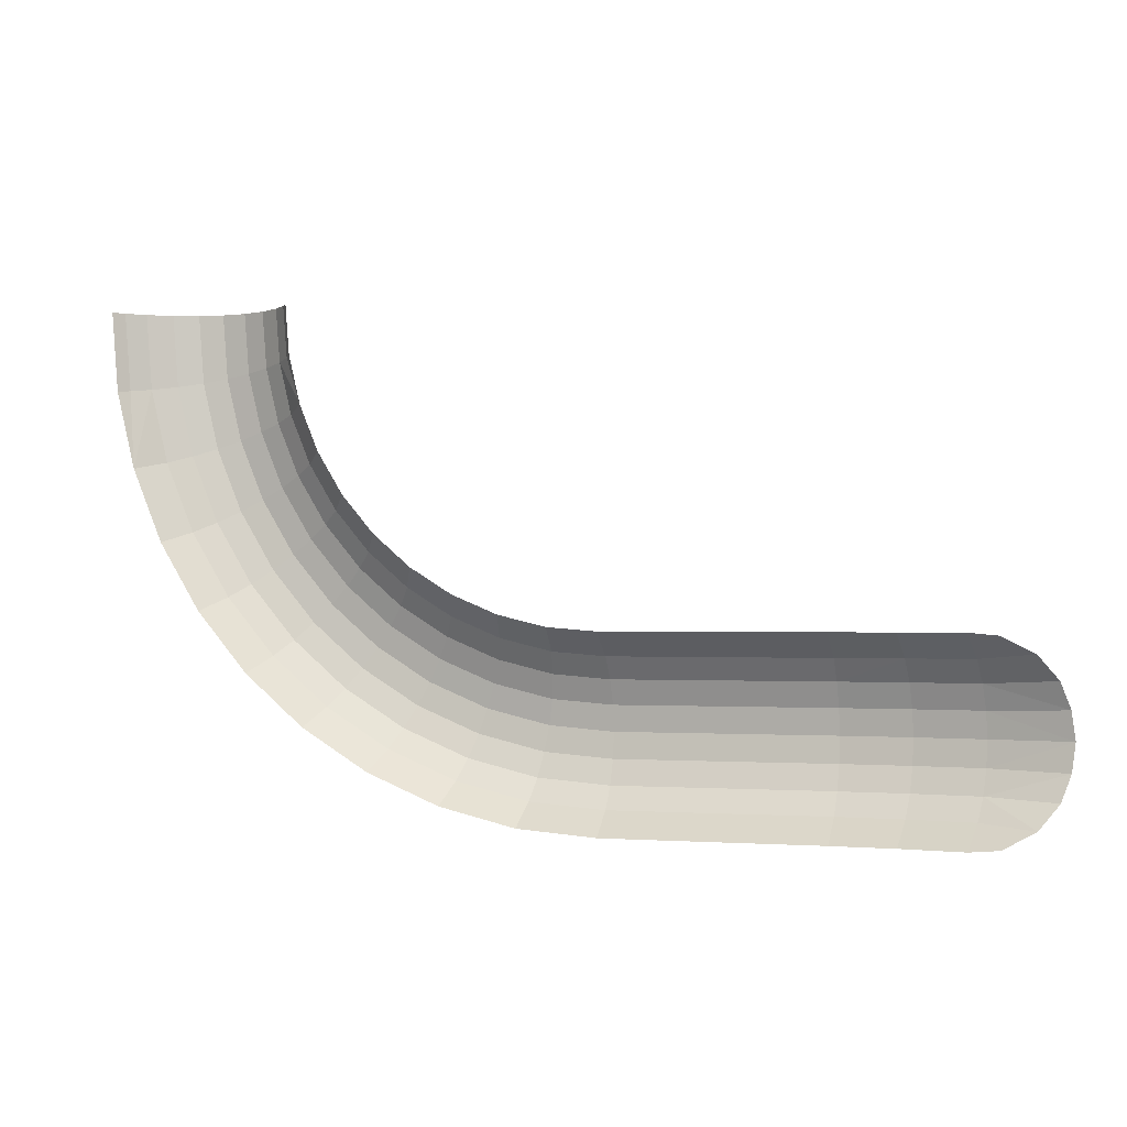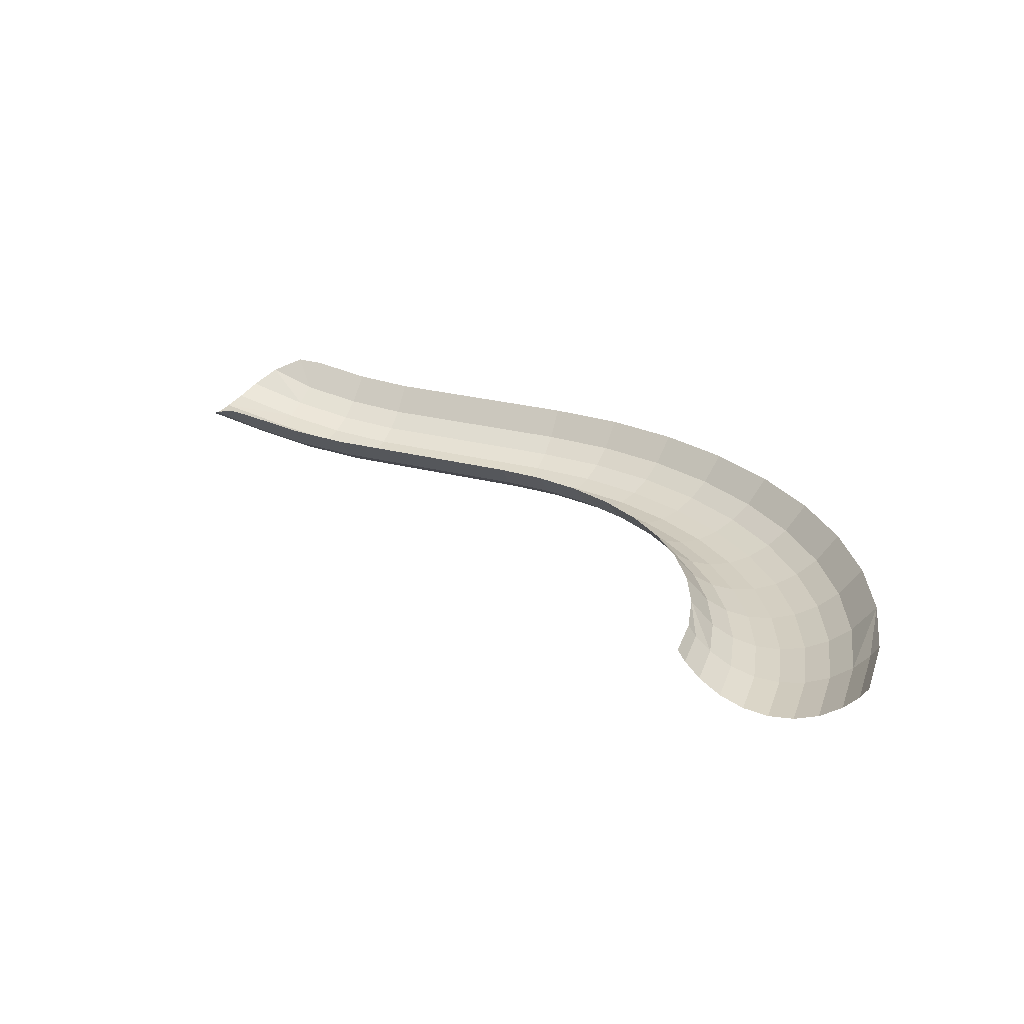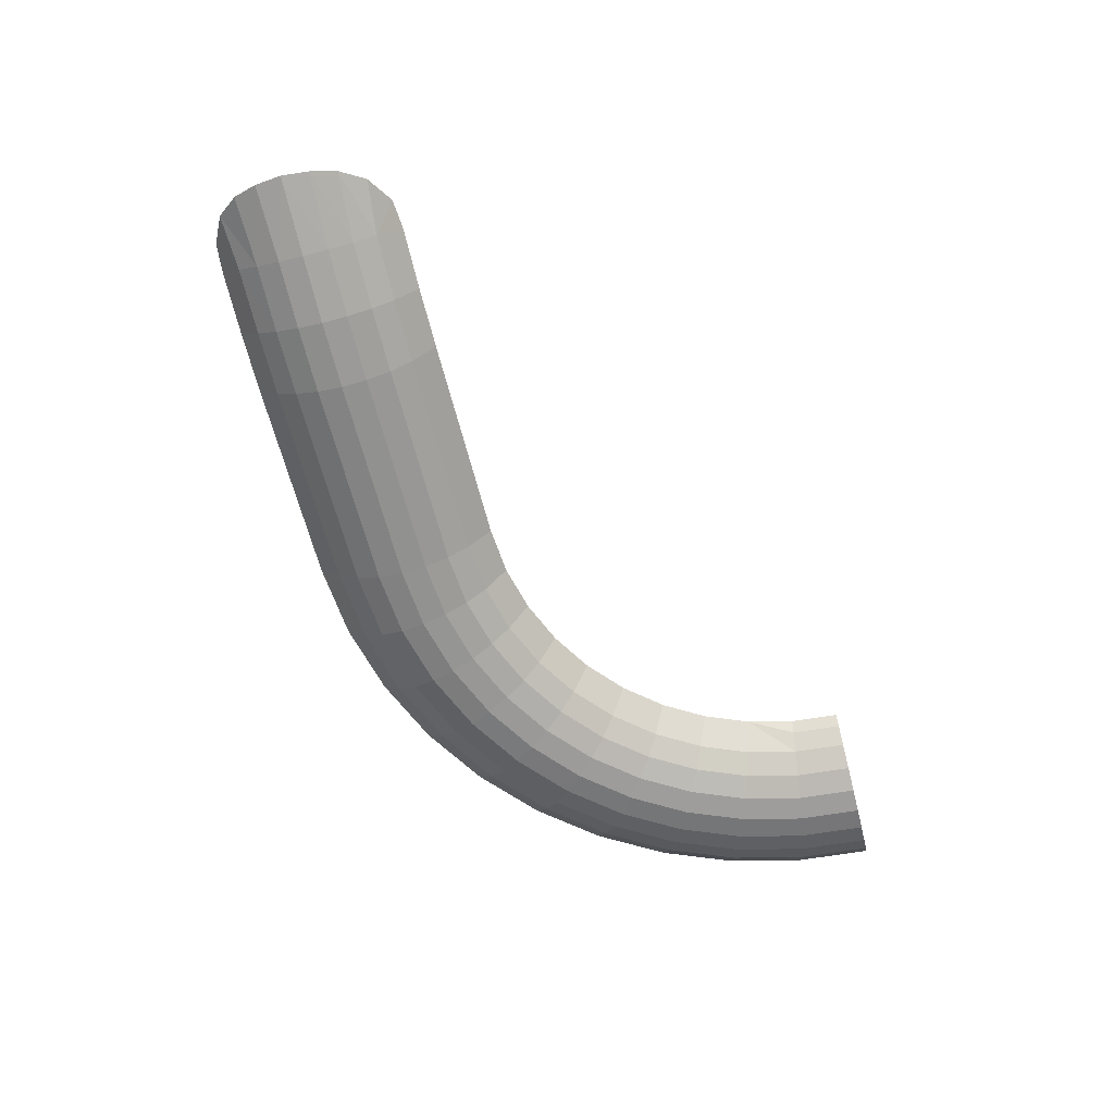
<metadata>
{"format":"obj","ext":"obj","renderer":"f3d","projection":"perspective","resolution":1024,"background":"white","views":[{"elev":-1.3,"azim":-161.5,"up":"+Z"},{"elev":26.9,"azim":21.9,"up":"+Y"},{"elev":-63.7,"azim":-75.8,"up":"+Y"}]}
</metadata>
<code>
g COL_SlideChute_SlideB_Offset4
v -9.17 5.023 -4.594
v -10.25 5.023 -9.075
v -8.438 3.955 -4.71
v -8.809 5.023 3.662e-06
v -9.17 5.023 -4.594
v -8.438 3.955 -4.71
v -8.067 3.955 3.662e-06
v 6.511 5.023 -14.52
v 8.231 5.023 -7.348
v 7.498 3.955 -7.232
v 7.498 3.955 -7.232
v 8.231 5.023 -7.348
v 8.809 5.023 6.104e-06
v 8.067 3.955 6.104e-06
v -15.87 2.504 -22.3
v -14.41 5.023 -17.26
v -17.41 5.023 -20.77
v -12.66 2.504 -18.54
v -14.44 1.135 -23.74
v -12.66 2.504 -18.54
v -15.87 2.504 -22.3
v -11.02 1.135 -19.73
v -10.08 2.504 -14.32
v -14.41 5.023 -17.26
v -12.66 2.504 -18.54
v -12.01 5.023 -13.33
v -12.85 0.2868 -25.33
v -11.02 1.135 -19.73
v -14.44 1.135 -23.74
v -12.85 0.2868 -25.33
v -9.197 0.2868 -21.05
v -11.02 1.135 -19.73
v -8.186 2.504 -9.744
v -12.01 5.023 -13.33
v -10.08 2.504 -14.32
v -10.25 5.023 -9.075
v -8.268 1.135 -15.24
v -10.08 2.504 -14.32
v -12.66 2.504 -18.54
v -11.02 1.135 -19.73
v -11.18 -0.0004074 -27
v -9.197 0.2868 -21.05
v -12.85 0.2868 -25.33
v -7.285 -0.0004076 -22.44
v -6.262 0.2868 -16.26
v -11.02 1.135 -19.73
v -9.197 0.2868 -21.05
v -8.268 1.135 -15.24
v -7.285 -0.0004076 -22.44
v -6.262 0.2868 -16.26
v -9.197 0.2868 -21.05
v -4.158 -0.000407 -17.33
v -9.505 0.2868 -28.67
v -7.285 -0.0004076 -22.44
v -11.18 -0.0004074 -27
v -5.374 0.2868 -23.83
v -6.253 1.135 -10.37
v -10.08 2.504 -14.32
v -8.268 1.135 -15.24
v -8.186 2.504 -9.744
v -7.031 2.504 -4.933
v -10.25 5.023 -9.075
v -8.186 2.504 -9.744
v -7.031 2.504 -4.933
v -8.438 3.955 -4.71
v -10.25 5.023 -9.075
v -4.113 0.2868 -11.07
v -8.268 1.135 -15.24
v -6.262 0.2868 -16.26
v -6.253 1.135 -10.37
v -7.913 1.135 -30.26
v -5.374 0.2868 -23.83
v -9.505 0.2868 -28.67
v -3.553 1.135 -25.15
v -4.158 -0.000407 -17.33
v -4.113 0.2868 -11.07
v -6.262 0.2868 -16.26
v -1.867 -0.0004065 -11.8
v -5.374 0.2868 -23.83
v -4.158 -0.000407 -17.33
v -7.285 -0.0004076 -22.44
v -2.053 0.2868 -18.4
v -5.025 1.135 -5.25
v -8.186 2.504 -9.744
v -6.253 1.135 -10.37
v -7.031 2.504 -4.933
v -6.644 2.504 3.662e-06
v -8.438 3.955 -4.71
v -7.031 2.504 -4.933
v -8.067 3.955 3.662e-06
v -4.612 1.135 3.662e-06
v -6.644 2.504 3.662e-06
v -7.031 2.504 -4.933
v -5.025 1.135 -5.25
v -2.362 0.2868 4.883e-06
v -4.612 1.135 3.662e-06
v -5.025 1.135 -5.25
v -2.802 0.2868 -5.602
v -2.802 0.2868 -5.602
v -5.025 1.135 -5.25
v -6.253 1.135 -10.37
v -4.113 0.2868 -11.07
v -1.867 -0.0004065 -11.8
v -2.802 0.2868 -5.602
v -4.113 0.2868 -11.07
v -0.4696 -0.0004059 -5.971
v -0.4696 -0.0004059 -5.971
v -2.362 0.2868 4.883e-06
v -2.802 0.2868 -5.602
v -3.531e-13 -0.0004054 4.883e-06
v -2.053 0.2868 -18.4
v -1.867 -0.0004065 -11.8
v -4.158 -0.000407 -17.33
v 0.3794 0.2868 -12.53
v 1.863 0.2868 -6.341
v -3.531e-13 -0.0004054 4.883e-06
v -0.4696 -0.0004059 -5.971
v 2.362 0.2868 4.883e-06
v 0.3794 0.2868 -12.53
v -0.4696 -0.0004059 -5.971
v -1.867 -0.0004065 -11.8
v 1.863 0.2868 -6.341
v -3.553 1.135 -25.15
v -2.053 0.2868 -18.4
v -5.374 0.2868 -23.83
v -0.04782 1.135 -19.42
v -6.476 2.504 -31.69
v -3.553 1.135 -25.15
v -7.913 1.135 -30.26
v -1.909 2.504 -26.34
v 4.086 1.135 -6.692
v 2.362 0.2868 4.883e-06
v 1.863 0.2868 -6.341
v 4.612 1.135 6.104e-06
v 2.519 1.135 -13.22
v 1.863 0.2868 -6.341
v 0.3794 0.2868 -12.53
v 4.086 1.135 -6.692
v -0.04782 1.135 -19.42
v 0.3794 0.2868 -12.53
v -2.053 0.2868 -18.4
v 2.519 1.135 -13.22
v -1.909 2.504 -26.34
v -0.04782 1.135 -19.42
v -3.553 1.135 -25.15
v 1.763 2.504 -20.34
v -4.945 5.023 -33.22
v -1.909 2.504 -26.34
v -6.476 2.504 -31.69
v -0.1566 5.023 -27.61
v -0.1566 5.023 -27.61
v 1.763 2.504 -20.34
v -1.909 2.504 -26.34
v 3.692 5.023 -21.33
v 1.763 2.504 -20.34
v 2.519 1.135 -13.22
v -0.04782 1.135 -19.42
v 4.452 2.504 -13.85
v 3.692 5.023 -21.33
v 4.452 2.504 -13.85
v 1.763 2.504 -20.34
v 6.511 5.023 -14.52
v 4.452 2.504 -13.85
v 4.086 1.135 -6.692
v 2.519 1.135 -13.22
v 6.092 2.504 -7.01
v 6.511 5.023 -14.52
v 6.092 2.504 -7.01
v 4.452 2.504 -13.85
v 6.511 5.023 -14.52
v 7.498 3.955 -7.232
v 6.092 2.504 -7.01
v 6.092 2.504 -7.01
v 4.612 1.135 6.104e-06
v 4.086 1.135 -6.692
v 6.644 2.504 6.104e-06
v 7.498 3.955 -7.232
v 6.644 2.504 6.104e-06
v 6.092 2.504 -7.01
v 8.067 3.955 6.104e-06
v -72.46 6.483 -29.62
v -70.26 3.847 -31.54
v -69.78 6.323 -29.38
v -72.46 6.483 -29.62
v -75.22 5.254 -31.11
v -70.26 3.847 -31.54
v -70.26 3.847 -31.54
v -75.22 5.254 -31.11
v -76.9 3.944 -33.28
v -70.26 3.847 -31.54
v -76.9 3.944 -33.28
v -70.53 2.502 -33.58
v -70.53 2.502 -33.58
v -76.9 3.944 -33.28
v -77.69 3.117 -35.64
v -70.53 2.502 -33.58
v -77.69 3.117 -35.64
v -70.69 1.668 -35.83
v -70.69 1.668 -35.83
v -77.69 3.117 -35.64
v -78 2.833 -38.19
v -70.69 1.668 -35.83
v -78 2.833 -38.19
v -70.74 1.386 -38.19
v -70.69 1.668 -40.55
v -70.74 1.386 -38.19
v -78 2.833 -38.19
v -70.69 1.668 -40.55
v -78 2.833 -38.19
v -77.69 3.117 -40.74
v -70.53 2.502 -42.8
v -70.69 1.668 -40.55
v -77.69 3.117 -40.74
v -70.53 2.502 -42.8
v -77.69 3.117 -40.74
v -76.9 3.944 -43.1
v -75.22 5.254 -45.27
v -70.53 2.502 -42.8
v -76.9 3.944 -43.1
v -75.22 5.254 -45.27
v -70.26 3.847 -44.84
v -70.53 2.502 -42.8
v -72.46 6.483 -46.76
v -70.26 3.847 -44.84
v -75.22 5.254 -45.27
v -72.46 6.483 -46.76
v -69.78 6.323 -47
v -70.26 3.847 -44.84
v -70.26 3.847 -31.54
v -63.95 5.411 -29.39
v -69.78 6.323 -29.38
v -70.26 3.847 -31.54
v -64.22 2.898 -31.56
v -63.95 5.411 -29.39
v -70.53 2.502 -33.58
v -64.22 2.898 -31.56
v -70.26 3.847 -31.54
v -70.53 2.502 -33.58
v -64.36 1.546 -33.58
v -64.22 2.898 -31.56
v -70.69 1.668 -35.83
v -64.36 1.546 -33.58
v -70.53 2.502 -33.58
v -70.69 1.668 -35.83
v -64.45 0.7033 -35.83
v -64.36 1.546 -33.58
v -70.74 1.386 -38.19
v -64.45 0.7033 -35.83
v -70.69 1.668 -35.83
v -70.74 1.386 -38.19
v -64.49 0.4177 -38.19
v -64.45 0.7033 -35.83
v -58.17 2.482 -31.57
v -63.95 5.411 -29.39
v -64.22 2.898 -31.56
v -58.17 2.482 -31.57
v -58.17 5.022 -29.38
v -63.95 5.411 -29.39
v -58.17 1.13 -33.58
v -58.17 2.482 -31.57
v -64.22 2.898 -31.56
v -58.17 1.13 -33.58
v -64.22 2.898 -31.56
v -64.36 1.546 -33.58
v -58.17 0.2808 -35.83
v -58.17 1.13 -33.58
v -64.36 1.546 -33.58
v -58.17 0.2808 -35.83
v -64.36 1.546 -33.58
v -64.45 0.7033 -35.83
v -70.69 1.668 -40.55
v -64.49 0.4177 -38.19
v -70.74 1.386 -38.19
v -70.69 1.668 -40.55
v -64.45 0.7033 -40.55
v -64.49 0.4177 -38.19
v -64.49 0.4177 -38.19
v -58.17 0.2808 -35.83
v -64.45 0.7033 -35.83
v -58.17 -0.006749 -38.19
v -64.45 0.7033 -40.55
v -58.17 -0.006749 -38.19
v -64.49 0.4177 -38.19
v -64.45 0.7033 -40.55
v -58.17 0.2808 -40.55
v -58.17 -0.006749 -38.19
v -70.53 2.502 -42.8
v -64.45 0.7033 -40.55
v -70.69 1.668 -40.55
v -70.53 2.502 -42.8
v -64.36 1.546 -42.8
v -64.45 0.7033 -40.55
v -64.36 1.546 -42.8
v -58.17 0.2808 -40.55
v -64.45 0.7033 -40.55
v -64.36 1.546 -42.8
v -58.17 1.13 -42.8
v -58.17 0.2808 -40.55
v -70.26 3.847 -44.84
v -64.36 1.546 -42.8
v -70.53 2.502 -42.8
v -70.26 3.847 -44.84
v -64.22 2.898 -44.82
v -64.36 1.546 -42.8
v -64.22 2.898 -44.82
v -58.17 1.13 -42.8
v -64.36 1.546 -42.8
v -64.22 2.898 -44.82
v -58.17 2.482 -44.81
v -58.17 1.13 -42.8
v -58.17 5.022 -47
v -58.17 2.482 -44.81
v -64.22 2.898 -44.82
v -58.17 5.022 -47
v -64.22 2.898 -44.82
v -63.95 5.411 -46.99
v -69.78 6.323 -47
v -64.22 2.898 -44.82
v -70.26 3.847 -44.84
v -69.78 6.323 -47
v -63.95 5.411 -46.99
v -64.22 2.898 -44.82
v -38.17 2.502 -31.54
v -33.58 5.023 -29.01
v -38.17 5.023 -29.38
v -38.17 2.502 -31.54
v -33.24 2.504 -31.15
v -33.58 5.023 -29.01
v -38.17 1.132 -33.57
v -33.24 2.504 -31.15
v -38.17 2.502 -31.54
v -38.17 1.132 -33.57
v -32.92 1.135 -33.16
v -33.24 2.504 -31.15
v -28.43 2.504 -29.99
v -33.58 5.023 -29.01
v -33.24 2.504 -31.15
v -29.1 5.023 -27.94
v -38.17 0.2838 -35.83
v -32.92 1.135 -33.16
v -38.17 1.132 -33.57
v -38.17 0.2838 -35.83
v -32.57 0.2868 -35.38
v -32.92 1.135 -33.16
v -23.86 2.504 -28.1
v -29.1 5.023 -27.94
v -28.43 2.504 -29.99
v -24.84 5.023 -26.17
v -27.8 1.135 -31.93
v -28.43 2.504 -29.99
v -33.24 2.504 -31.15
v -32.92 1.135 -33.16
v -38.17 -0.00358 -38.19
v -32.57 0.2868 -35.38
v -38.17 0.2838 -35.83
v -32.2 -0.0003986 -37.71
v -27.1 0.2868 -34.07
v -32.92 1.135 -33.16
v -32.57 0.2868 -35.38
v -27.8 1.135 -31.93
v -32.2 -0.0003986 -37.71
v -27.1 0.2868 -34.07
v -32.57 0.2868 -35.38
v -26.37 -0.0004034 -36.31
v -38.17 0.2838 -40.55
v -32.2 -0.0003986 -37.71
v -38.17 -0.00358 -38.19
v -38.17 0.2838 -40.55
v -31.82 0.2868 -40.05
v -32.2 -0.0003986 -37.71
v -22.93 1.135 -29.91
v -28.43 2.504 -29.99
v -27.8 1.135 -31.93
v -23.86 2.504 -28.1
v -19.64 2.504 -25.51
v -24.84 5.023 -26.17
v -23.86 2.504 -28.1
v -20.91 5.023 -23.76
v -21.91 0.2868 -31.91
v -27.8 1.135 -31.93
v -27.1 0.2868 -34.07
v -22.93 1.135 -29.91
v -38.17 1.132 -42.8
v -31.82 0.2868 -40.05
v -38.17 0.2838 -40.55
v -38.17 1.132 -42.8
v -31.47 1.135 -42.27
v -31.82 0.2868 -40.05
v -26.37 -0.0004034 -36.31
v -21.91 0.2868 -31.91
v -27.1 0.2868 -34.07
v -20.84 -0.0004025 -34.02
v -31.82 0.2868 -40.05
v -26.37 -0.0004034 -36.31
v -32.2 -0.0003986 -37.71
v -25.64 0.2868 -38.56
v -18.44 1.135 -27.16
v -23.86 2.504 -28.1
v -22.93 1.135 -29.91
v -19.64 2.504 -25.51
v -15.87 2.504 -22.3
v -20.91 5.023 -23.76
v -19.64 2.504 -25.51
v -17.41 5.023 -20.77
v -14.44 1.135 -23.74
v -15.87 2.504 -22.3
v -19.64 2.504 -25.51
v -18.44 1.135 -27.16
v -12.85 0.2868 -25.33
v -14.44 1.135 -23.74
v -18.44 1.135 -27.16
v -17.12 0.2868 -28.98
v -17.12 0.2868 -28.98
v -18.44 1.135 -27.16
v -22.93 1.135 -29.91
v -21.91 0.2868 -31.91
v -20.84 -0.0004025 -34.02
v -17.12 0.2868 -28.98
v -21.91 0.2868 -31.91
v -15.73 -0.0004072 -30.89
v -15.73 -0.0004072 -30.89
v -12.85 0.2868 -25.33
v -17.12 0.2868 -28.98
v -11.18 -0.0004074 -27
v -25.64 0.2868 -38.56
v -20.84 -0.0004025 -34.02
v -26.37 -0.0004034 -36.31
v -19.77 0.2868 -36.12
v -14.34 0.2868 -32.8
v -11.18 -0.0004074 -27
v -15.73 -0.0004072 -30.89
v -9.505 0.2868 -28.67
v -19.77 0.2868 -36.12
v -15.73 -0.0004072 -30.89
v -20.84 -0.0004025 -34.02
v -14.34 0.2868 -32.8
v -31.47 1.135 -42.27
v -25.64 0.2868 -38.56
v -31.82 0.2868 -40.05
v -24.94 1.135 -40.7
v -38.17 2.502 -44.83
v -31.47 1.135 -42.27
v -38.17 1.132 -42.8
v -38.17 2.502 -44.83
v -31.15 2.504 -44.27
v -31.47 1.135 -42.27
v -13.02 1.135 -34.62
v -9.505 0.2868 -28.67
v -14.34 0.2868 -32.8
v -7.913 1.135 -30.26
v -18.74 1.135 -38.13
v -14.34 0.2868 -32.8
v -19.77 0.2868 -36.12
v -13.02 1.135 -34.62
v -24.94 1.135 -40.7
v -19.77 0.2868 -36.12
v -25.64 0.2868 -38.56
v -18.74 1.135 -38.13
v -31.15 2.504 -44.27
v -24.94 1.135 -40.7
v -31.47 1.135 -42.27
v -24.32 2.504 -42.63
v -38.17 5.023 -47
v -31.15 2.504 -44.27
v -38.17 2.502 -44.83
v -38.17 5.023 -47
v -30.81 5.023 -46.41
v -31.15 2.504 -44.27
v -30.81 5.023 -46.41
v -24.32 2.504 -42.63
v -31.15 2.504 -44.27
v -23.65 5.023 -44.69
v -24.32 2.504 -42.63
v -18.74 1.135 -38.13
v -24.94 1.135 -40.7
v -17.82 2.504 -39.94
v -23.65 5.023 -44.69
v -17.82 2.504 -39.94
v -24.32 2.504 -42.63
v -16.84 5.023 -41.87
v -17.82 2.504 -39.94
v -13.02 1.135 -34.62
v -18.74 1.135 -38.13
v -11.83 2.504 -36.26
v -16.84 5.023 -41.87
v -11.83 2.504 -36.26
v -17.82 2.504 -39.94
v -10.55 5.023 -38.01
v -11.83 2.504 -36.26
v -7.913 1.135 -30.26
v -13.02 1.135 -34.62
v -6.476 2.504 -31.69
v -10.55 5.023 -38.01
v -6.476 2.504 -31.69
v -11.83 2.504 -36.26
v -4.945 5.023 -33.22
v -38.17 5.023 -29.38
v -58.17 5.022 -29.38
v -58.17 2.482 -31.57
v -38.17 5.023 -29.38
v -58.17 2.482 -31.57
v -38.17 2.502 -31.54
v -38.17 2.502 -31.54
v -58.17 2.482 -31.57
v -58.17 1.13 -33.58
v -38.17 2.502 -31.54
v -58.17 1.13 -33.58
v -38.17 1.132 -33.57
v -38.17 1.132 -33.57
v -58.17 1.13 -33.58
v -58.17 0.2808 -35.83
v -38.17 1.132 -33.57
v -58.17 0.2808 -35.83
v -38.17 0.2838 -35.83
v -38.17 0.2838 -35.83
v -58.17 0.2808 -35.83
v -58.17 -0.006749 -38.19
v -38.17 -0.00358 -38.19
v -58.17 0.2808 -40.55
v -38.17 -0.00358 -38.19
v -58.17 -0.006749 -38.19
v -38.17 0.2838 -40.55
v -58.17 1.13 -42.8
v -38.17 0.2838 -40.55
v -58.17 0.2808 -40.55
v -58.17 1.13 -42.8
v -38.17 1.132 -42.8
v -38.17 0.2838 -40.55
v -58.17 2.482 -44.81
v -38.17 1.132 -42.8
v -58.17 1.13 -42.8
v -58.17 2.482 -44.81
v -38.17 2.502 -44.83
v -38.17 1.132 -42.8
v -58.17 5.022 -47
v -38.17 2.502 -44.83
v -58.17 2.482 -44.81
v -58.17 5.022 -47
v -38.17 5.023 -47
v -38.17 2.502 -44.83
g COL_SlideChute_SlideB_Offset4_0
f 3 2 1
f 6 5 4
f 7 6 4
f 10 9 8
f 13 12 11
f 14 13 11
f 17 16 15
f 16 18 15
f 21 20 19
f 20 22 19
f 25 24 23
f 24 26 23
f 29 28 27
f 32 31 30
f 35 34 33
f 34 36 33
f 39 38 37
f 40 39 37
f 43 42 41
f 42 44 41
f 47 46 45
f 46 48 45
f 51 50 49
f 50 52 49
f 55 54 53
f 54 56 53
f 59 58 57
f 58 60 57
f 63 62 61
f 66 65 64
f 69 68 67
f 68 70 67
f 73 72 71
f 72 74 71
f 77 76 75
f 76 78 75
f 81 80 79
f 80 82 79
f 85 84 83
f 84 86 83
f 89 88 87
f 88 90 87
f 93 92 91
f 94 93 91
f 97 96 95
f 98 97 95
f 101 100 99
f 102 101 99
f 105 104 103
f 104 106 103
f 109 108 107
f 108 110 107
f 113 112 111
f 112 114 111
f 117 116 115
f 116 118 115
f 121 120 119
f 120 122 119
f 125 124 123
f 124 126 123
f 129 128 127
f 128 130 127
f 133 132 131
f 132 134 131
f 137 136 135
f 136 138 135
f 141 140 139
f 140 142 139
f 145 144 143
f 144 146 143
f 149 148 147
f 148 150 147
f 153 152 151
f 152 154 151
f 157 156 155
f 156 158 155
f 161 160 159
f 160 162 159
f 165 164 163
f 164 166 163
f 169 168 167
f 172 171 170
f 175 174 173
f 174 176 173
f 179 178 177
f 178 180 177
f 183 182 181
f 186 185 184
f 189 188 187
f 192 191 190
f 195 194 193
f 198 197 196
f 201 200 199
f 204 203 202
f 207 206 205
f 210 209 208
f 213 212 211
f 216 215 214
f 219 218 217
f 222 221 220
f 225 224 223
f 228 227 226
f 231 230 229
f 234 233 232
f 237 236 235
f 240 239 238
f 243 242 241
f 246 245 244
f 249 248 247
f 252 251 250
f 255 254 253
f 258 257 256
f 261 260 259
f 264 263 262
f 267 266 265
f 270 269 268
f 273 272 271
f 276 275 274
f 279 278 277
f 278 280 277
f 283 282 281
f 286 285 284
f 289 288 287
f 292 291 290
f 295 294 293
f 298 297 296
f 301 300 299
f 304 303 302
f 307 306 305
f 310 309 308
f 313 312 311
f 316 315 314
f 319 318 317
f 322 321 320
f 325 324 323
f 328 327 326
f 331 330 329
f 334 333 332
f 337 336 335
f 336 338 335
f 341 340 339
f 344 343 342
f 347 346 345
f 346 348 345
f 351 350 349
f 352 351 349
f 355 354 353
f 354 356 353
f 359 358 357
f 358 360 357
f 363 362 361
f 362 364 361
f 367 366 365
f 370 369 368
f 373 372 371
f 372 374 371
f 377 376 375
f 376 378 375
f 381 380 379
f 380 382 379
f 385 384 383
f 388 387 386
f 391 390 389
f 390 392 389
f 395 394 393
f 394 396 393
f 399 398 397
f 398 400 397
f 403 402 401
f 402 404 401
f 407 406 405
f 408 407 405
f 411 410 409
f 412 411 409
f 415 414 413
f 416 415 413
f 419 418 417
f 418 420 417
f 423 422 421
f 422 424 421
f 427 426 425
f 426 428 425
f 431 430 429
f 430 432 429
f 435 434 433
f 434 436 433
f 439 438 437
f 438 440 437
f 443 442 441
f 446 445 444
f 449 448 447
f 448 450 447
f 453 452 451
f 452 454 451
f 457 456 455
f 456 458 455
f 461 460 459
f 460 462 459
f 465 464 463
f 468 467 466
f 471 470 469
f 470 472 469
f 475 474 473
f 474 476 473
f 479 478 477
f 478 480 477
f 483 482 481
f 482 484 481
f 487 486 485
f 486 488 485
f 491 490 489
f 490 492 489
f 495 494 493
f 494 496 493
f 499 498 497
f 502 501 500
f 505 504 503
f 508 507 506
f 511 510 509
f 514 513 512
f 517 516 515
f 518 517 515
f 521 520 519
f 520 522 519
f 525 524 523
f 528 527 526
f 531 530 529
f 534 533 532
f 537 536 535
f 540 539 538

</code>
